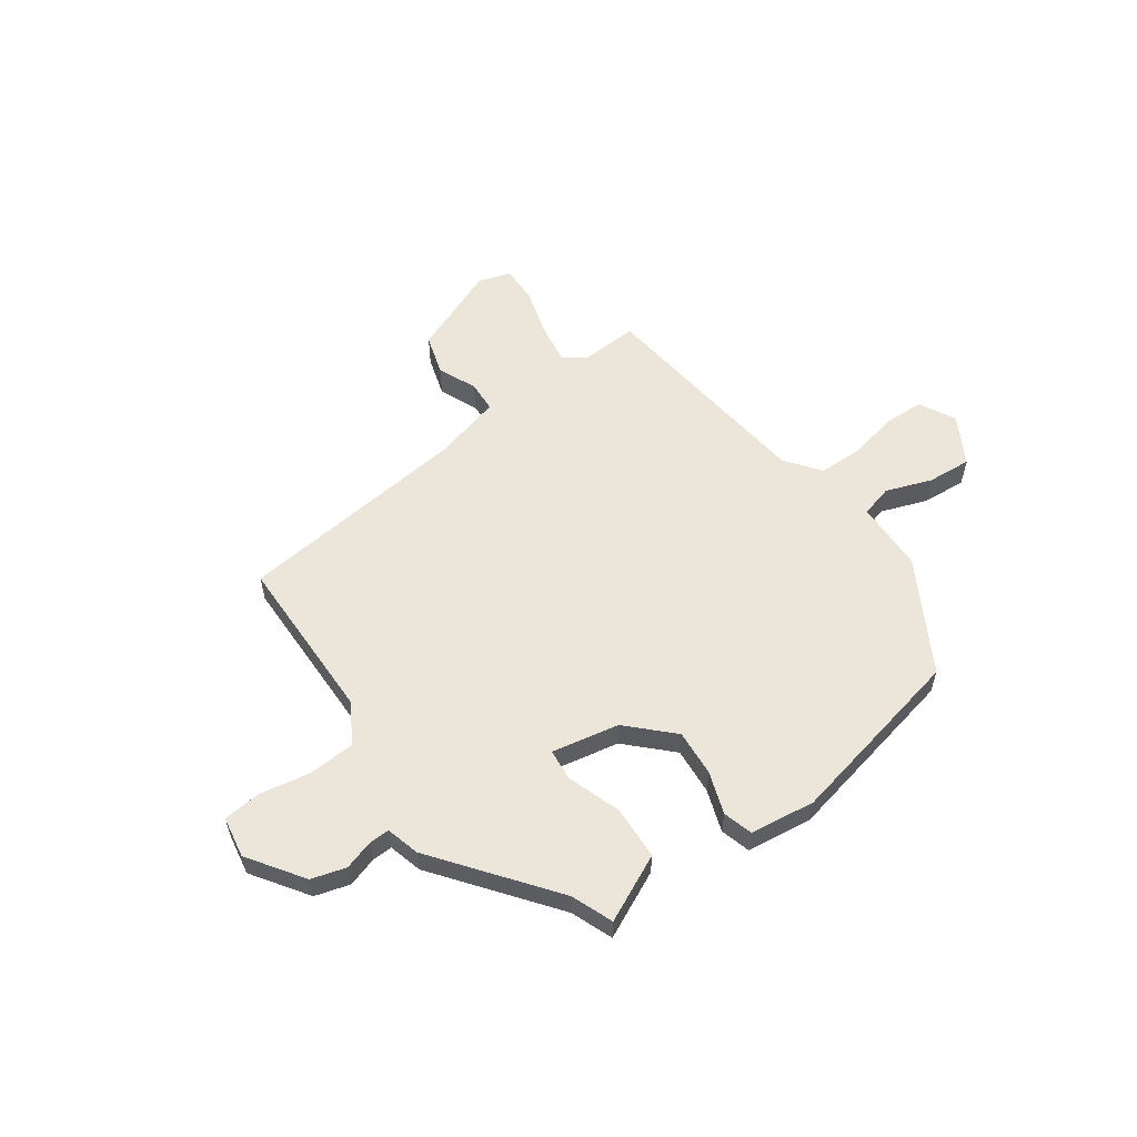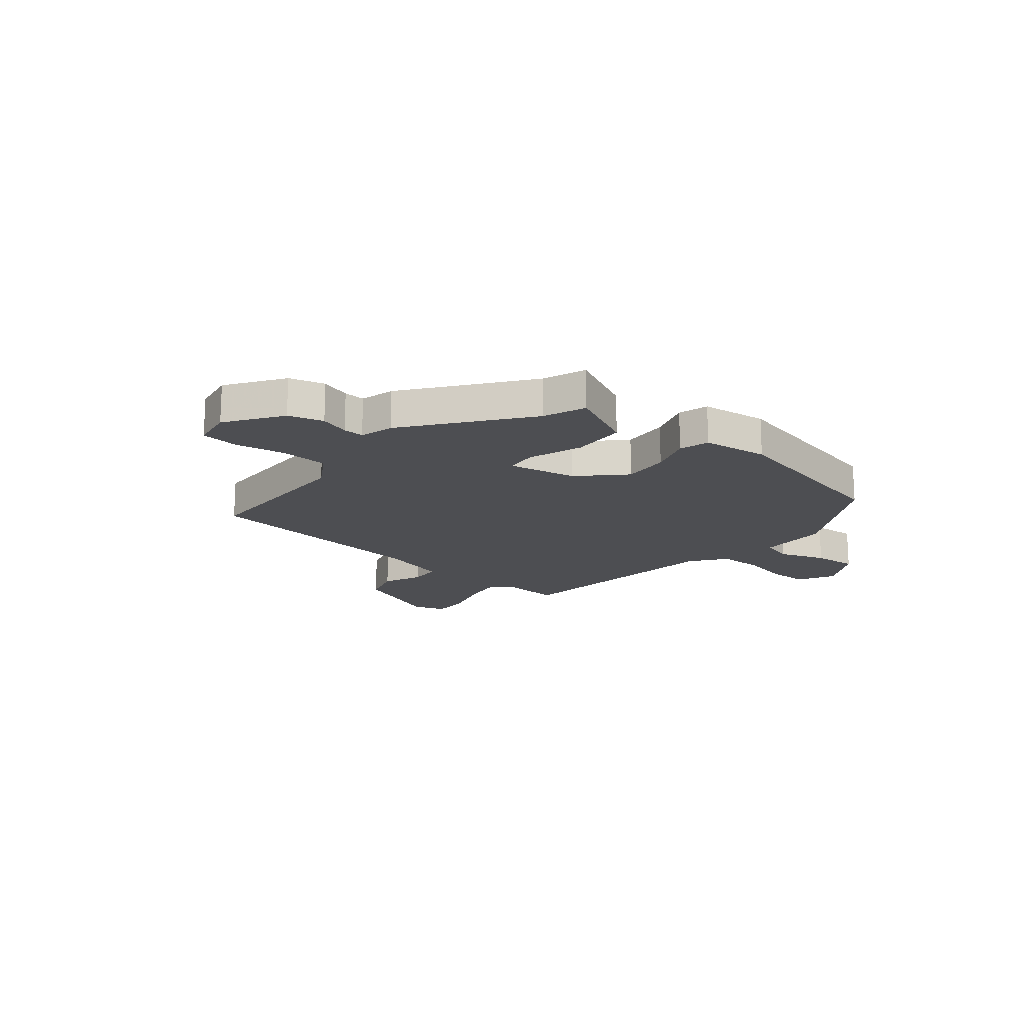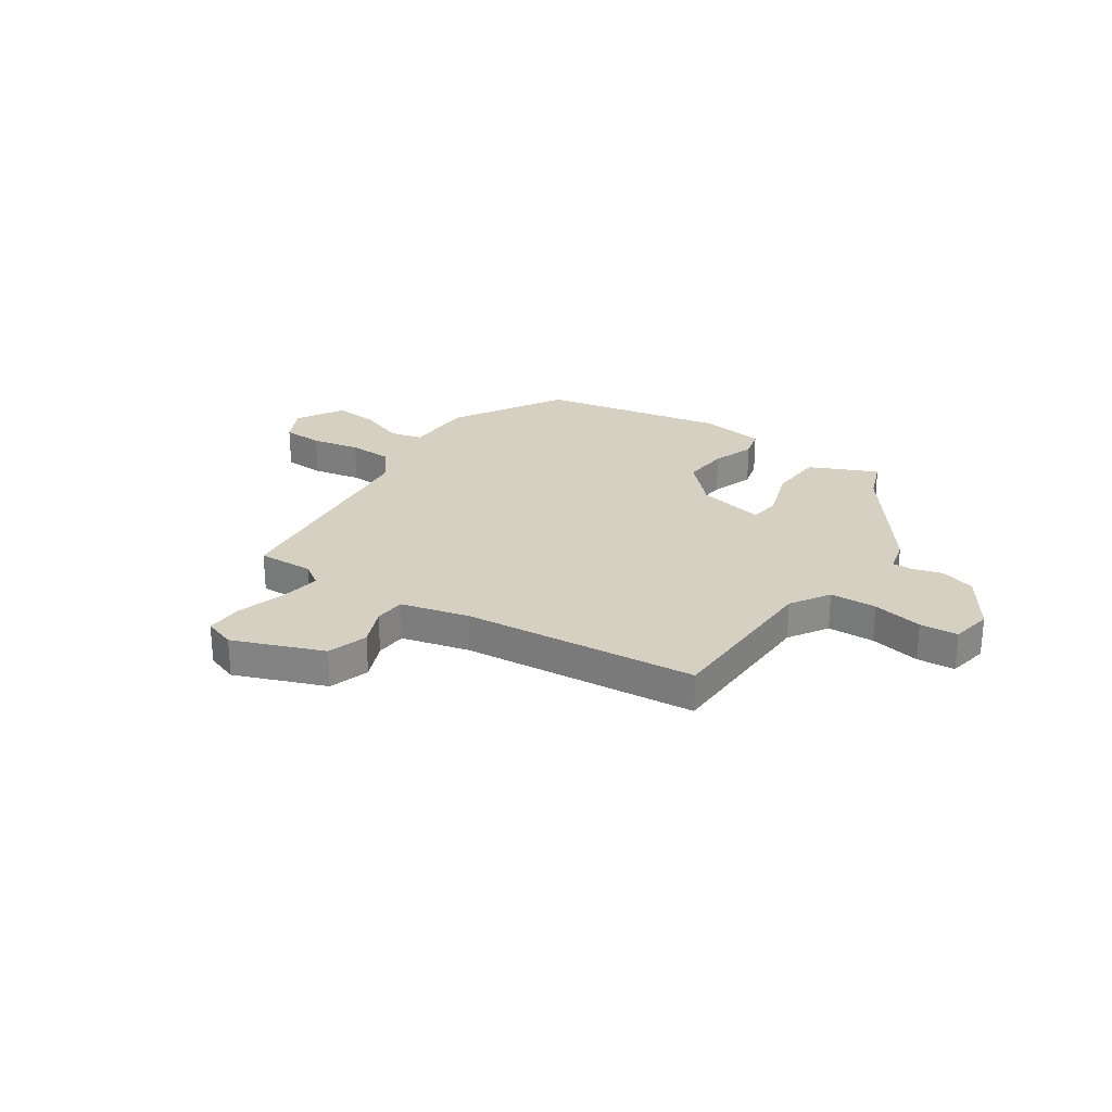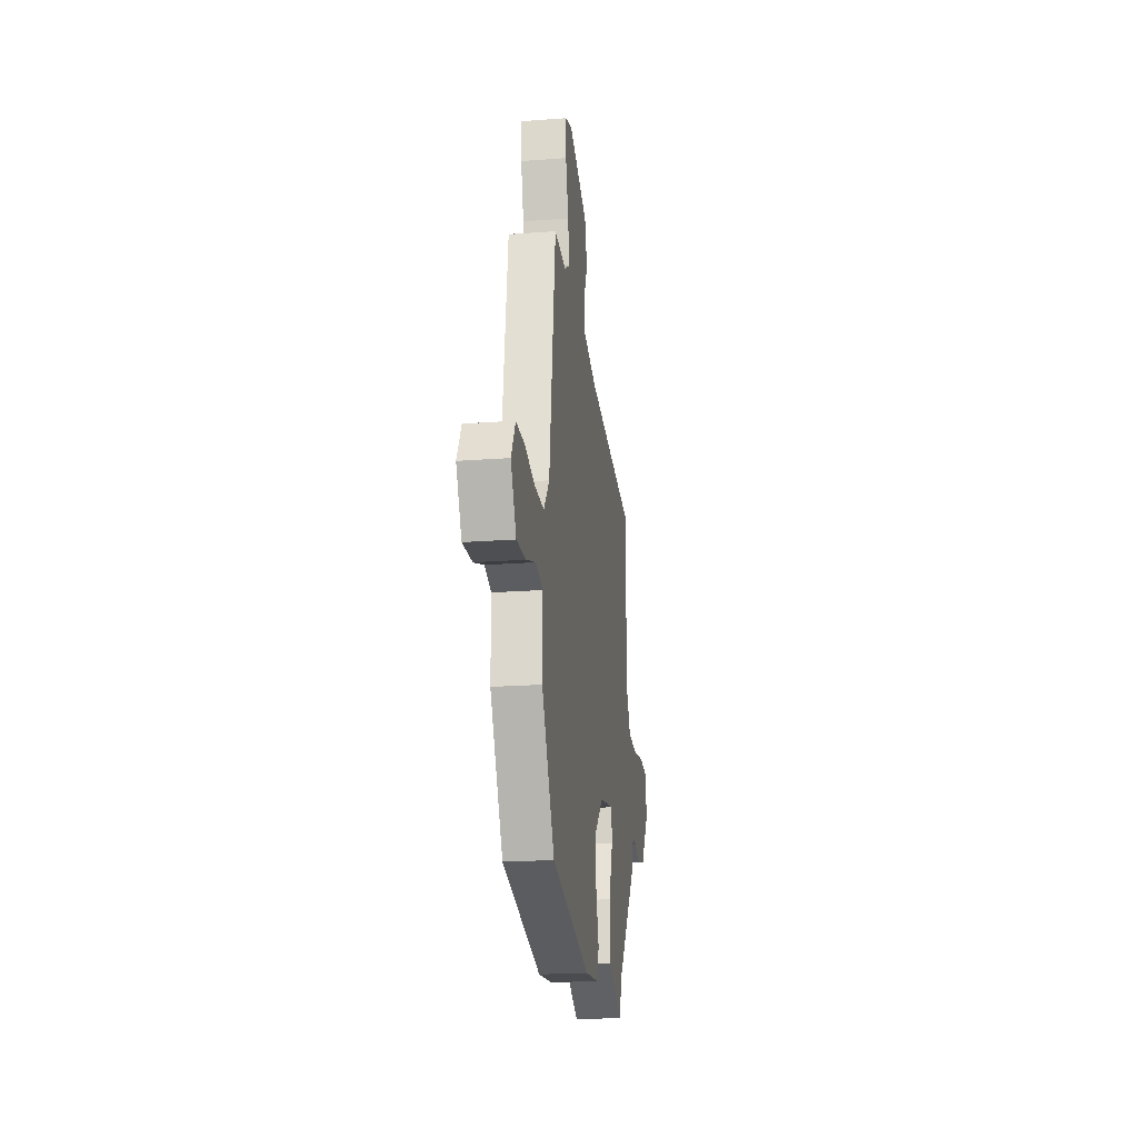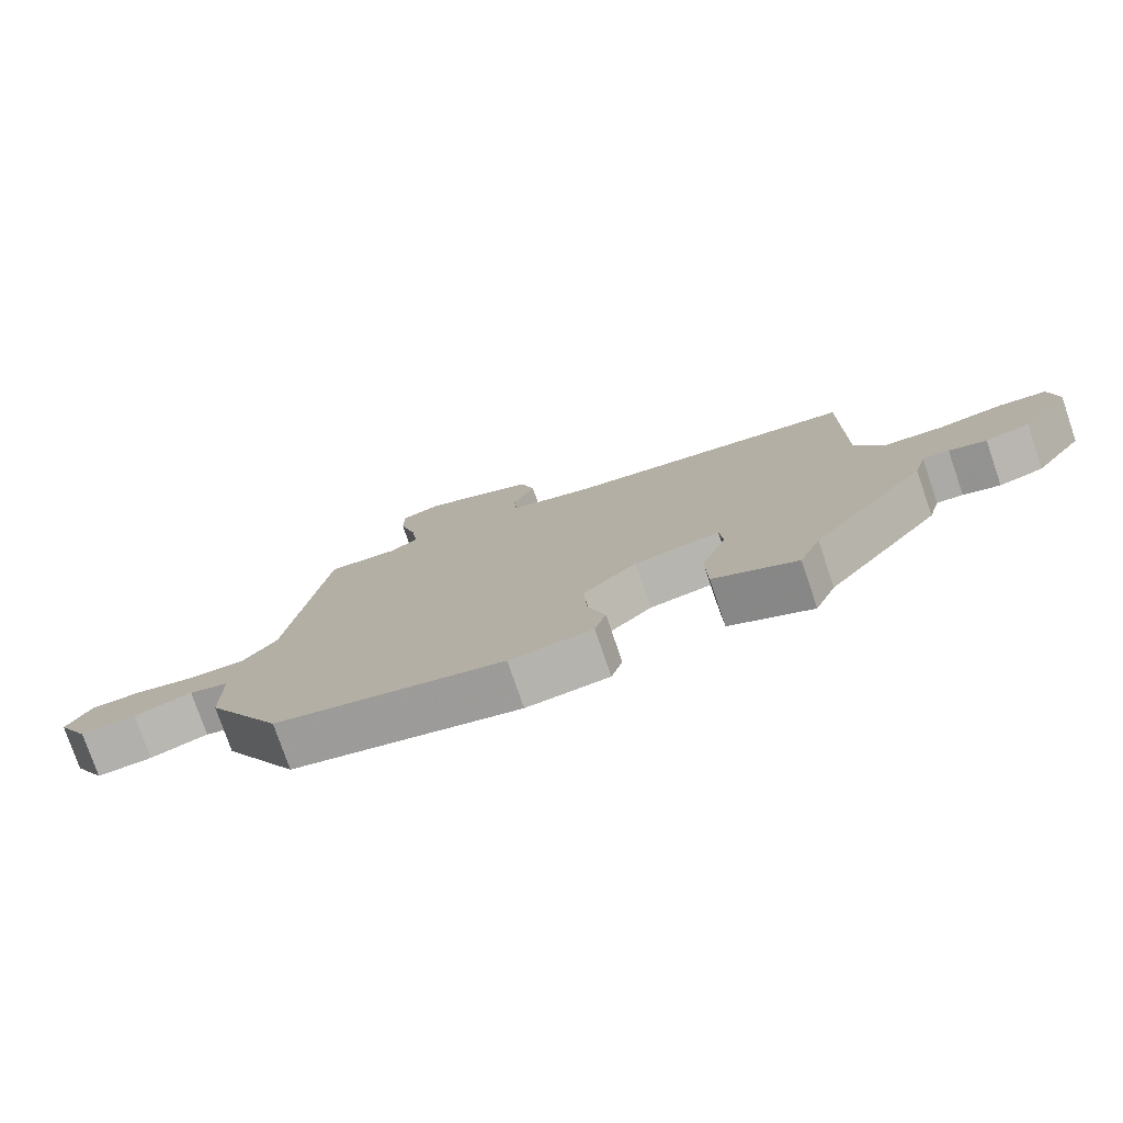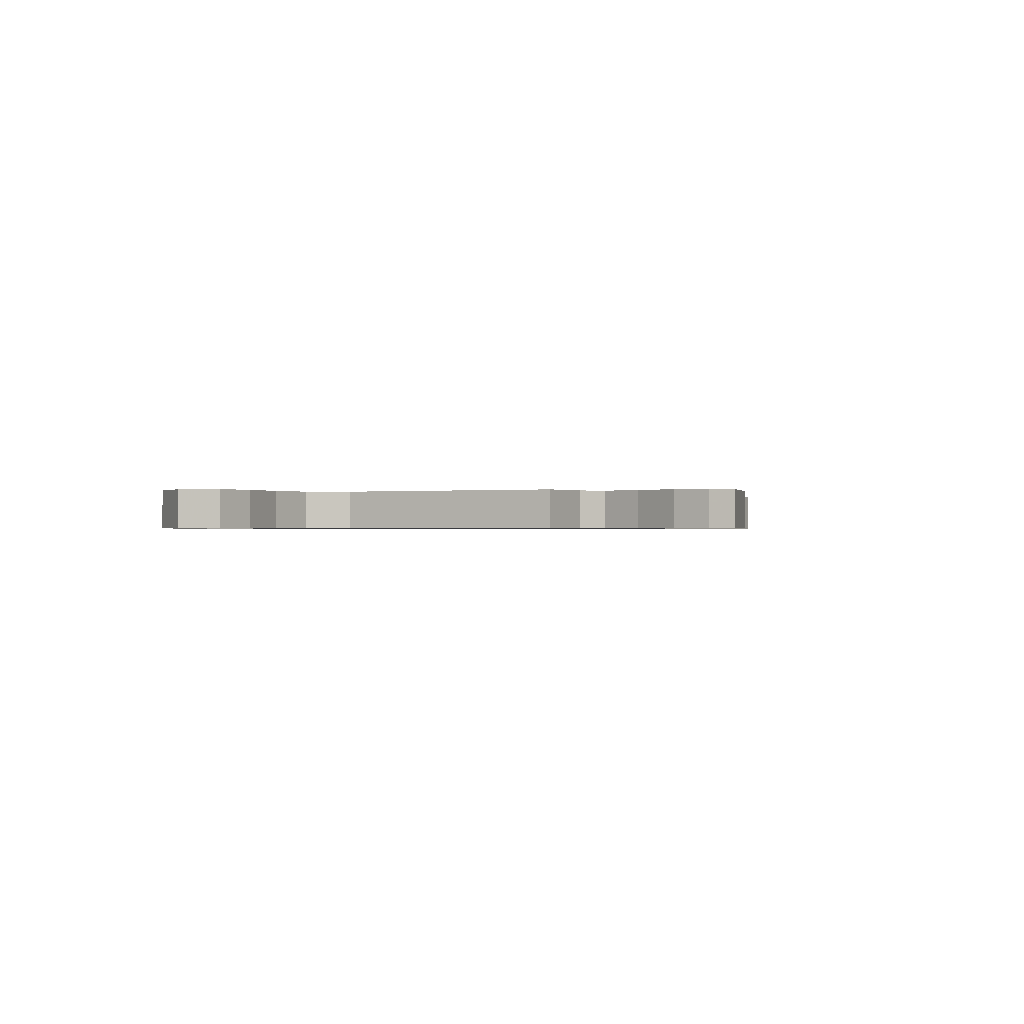
<metadata>
{"format":"obj","ext":"obj","renderer":"f3d","projection":"perspective","resolution":1024,"background":"white","views":[{"elev":57.4,"azim":145.5,"up":"+Y"},{"elev":-17.2,"azim":141.3,"up":"+Y"},{"elev":26.5,"azim":35.7,"up":"+Y"},{"elev":-21.1,"azim":-82.3,"up":"+Z"},{"elev":-77.3,"azim":18.9,"up":"+Z"},{"elev":-0.6,"azim":-54.4,"up":"+Y"}]}
</metadata>
<code>
v 0.375 0.07 -0.454
v 0.343 0.07 -0.532
v 0.218 0.07 -0.47
v 0.215 0.07 -0.368
v 0.252 0.07 -0.267
v 0.247 0.07 -0.208
v 0.119 0.07 -0.231
v 0.038 0.07 -0.309
v 0.043 0.07 -0.397
v 0.069 0.07 -0.477
v 0.052 0.07 -0.533
v -0.072 0.07 -0.547
v -0.416 0.07 -0.467
v -0.531 0.07 -0.257
v -0.532 0.07 -0.123
v -0.592 0.07 -0.106
v -0.679 0.07 -0.136
v -0.763 0.07 -0.141
v -0.812 0.07 -0.05
v -0.775 0.07 0.018
v -0.699 0.07 0.019
v -0.607 0.07 -0.002
v -0.523 0.07 -0.002
v -0.472 0.07 0.063
v -0.415 0.07 0.487
v -0.309 0.07 0.48
v -0.265 0.07 0.508
v -0.275 0.07 0.585
v -0.3 0.07 0.677
v -0.3 0.07 0.748
v -0.239 0.07 0.767
v -0.071 0.07 0.696
v -0.049 0.07 0.619
v -0.082 0.07 0.547
v -0.08 0.07 0.488
v 0.047 0.07 0.452
v 0.489 0.07 0.397
v 0.487 0.07 0.078
v 0.531 0.07 0.003
v 0.619 0.07 -0.003
v 0.715 0.07 0.013
v 0.786 0.07 0.005
v 0.798 0.07 -0.073
v 0.725 0.07 -0.176
v 0.659 0.07 -0.194
v 0.604 0.07 -0.176
v 0.565 0.07 -0.174
v 0.547 0.07 -0.237
v 0.375 0 -0.454
v 0.343 0 -0.532
v 0.218 0 -0.47
v 0.215 0 -0.368
v 0.252 0 -0.267
v 0.247 0 -0.208
v 0.119 0 -0.231
v 0.038 0 -0.309
v 0.043 0 -0.397
v 0.069 0 -0.477
v 0.052 0 -0.533
v -0.072 0 -0.547
v -0.416 0 -0.467
v -0.531 0 -0.257
v -0.532 0 -0.123
v -0.592 0 -0.106
v -0.679 0 -0.136
v -0.763 0 -0.141
v -0.812 0 -0.05
v -0.775 0 0.018
v -0.699 0 0.019
v -0.607 0 -0.002
v -0.523 0 -0.002
v -0.472 0 0.063
v -0.415 0 0.487
v -0.309 0 0.48
v -0.265 0 0.508
v -0.275 0 0.585
v -0.3 0 0.677
v -0.3 0 0.748
v -0.239 0 0.767
v -0.071 0 0.696
v -0.049 0 0.619
v -0.082 0 0.547
v -0.08 0 0.488
v 0.047 0 0.452
v 0.489 0 0.397
v 0.487 0 0.078
v 0.531 0 0.003
v 0.619 0 -0.003
v 0.715 0 0.013
v 0.786 0 0.005
v 0.798 0 -0.073
v 0.725 0 -0.176
v 0.659 0 -0.194
v 0.604 0 -0.176
v 0.565 0 -0.174
v 0.547 0 -0.237
f 47 48 1
f 44 45 46
f 43 44 46
f 42 43 46
f 41 42 46
f 40 41 46
f 39 40 46 47
f 38 39 47 1
f 36 37 38 1
f 32 33 34
f 31 32 34
f 30 31 34
f 29 30 34
f 28 29 34
f 27 28 34 35
f 26 27 35 36
f 24 25 26 36
f 20 21 22
f 19 20 22
f 18 19 22
f 17 18 22
f 16 17 22
f 15 16 22 23
f 15 23 24
f 14 15 24
f 13 14 24
f 12 13 24
f 11 12 24
f 10 11 24
f 9 10 24
f 3 4 5
f 2 3 5
f 1 2 5
f 1 5 6
f 36 1 6
f 24 36 6 7
f 8 9 24
f 7 8 24
f 49 96 95
f 94 93 92
f 94 92 91
f 94 91 90
f 94 90 89
f 94 89 88
f 95 94 88 87
f 49 95 87 86
f 49 86 85 84
f 82 81 80
f 82 80 79
f 82 79 78
f 82 78 77
f 82 77 76
f 83 82 76 75
f 84 83 75 74
f 84 74 73 72
f 70 69 68
f 70 68 67
f 70 67 66
f 70 66 65
f 70 65 64
f 71 70 64 63
f 72 71 63
f 72 63 62
f 72 62 61
f 72 61 60
f 72 60 59
f 72 59 58
f 72 58 57
f 53 52 51
f 53 51 50
f 53 50 49
f 54 53 49
f 54 49 84
f 55 54 84 72
f 72 57 56
f 72 56 55
f 1 49 50 2
f 2 50 51 3
f 3 51 52 4
f 4 52 53 5
f 5 53 54 6
f 6 54 55 7
f 7 55 56 8
f 8 56 57 9
f 9 57 58 10
f 10 58 59 11
f 11 59 60 12
f 12 60 61 13
f 13 61 62 14
f 14 62 63 15
f 15 63 64 16
f 16 64 65 17
f 17 65 66 18
f 18 66 67 19
f 19 67 68 20
f 20 68 69 21
f 21 69 70 22
f 22 70 71 23
f 23 71 72 24
f 24 72 73 25
f 25 73 74 26
f 26 74 75 27
f 27 75 76 28
f 28 76 77 29
f 29 77 78 30
f 30 78 79 31
f 31 79 80 32
f 32 80 81 33
f 33 81 82 34
f 34 82 83 35
f 35 83 84 36
f 36 84 85 37
f 37 85 86 38
f 38 86 87 39
f 39 87 88 40
f 40 88 89 41
f 41 89 90 42
f 42 90 91 43
f 43 91 92 44
f 44 92 93 45
f 45 93 94 46
f 46 94 95 47
f 47 95 96 48
f 48 96 49 1

</code>
